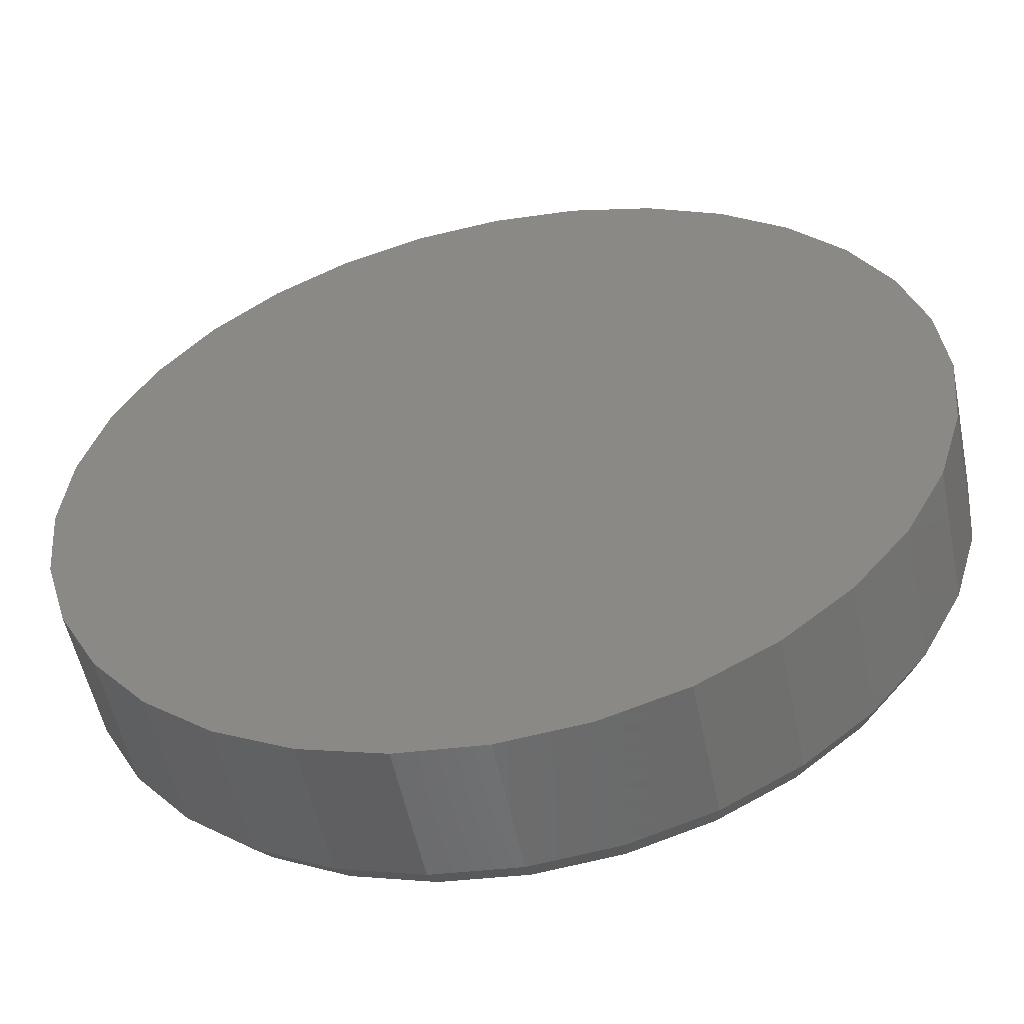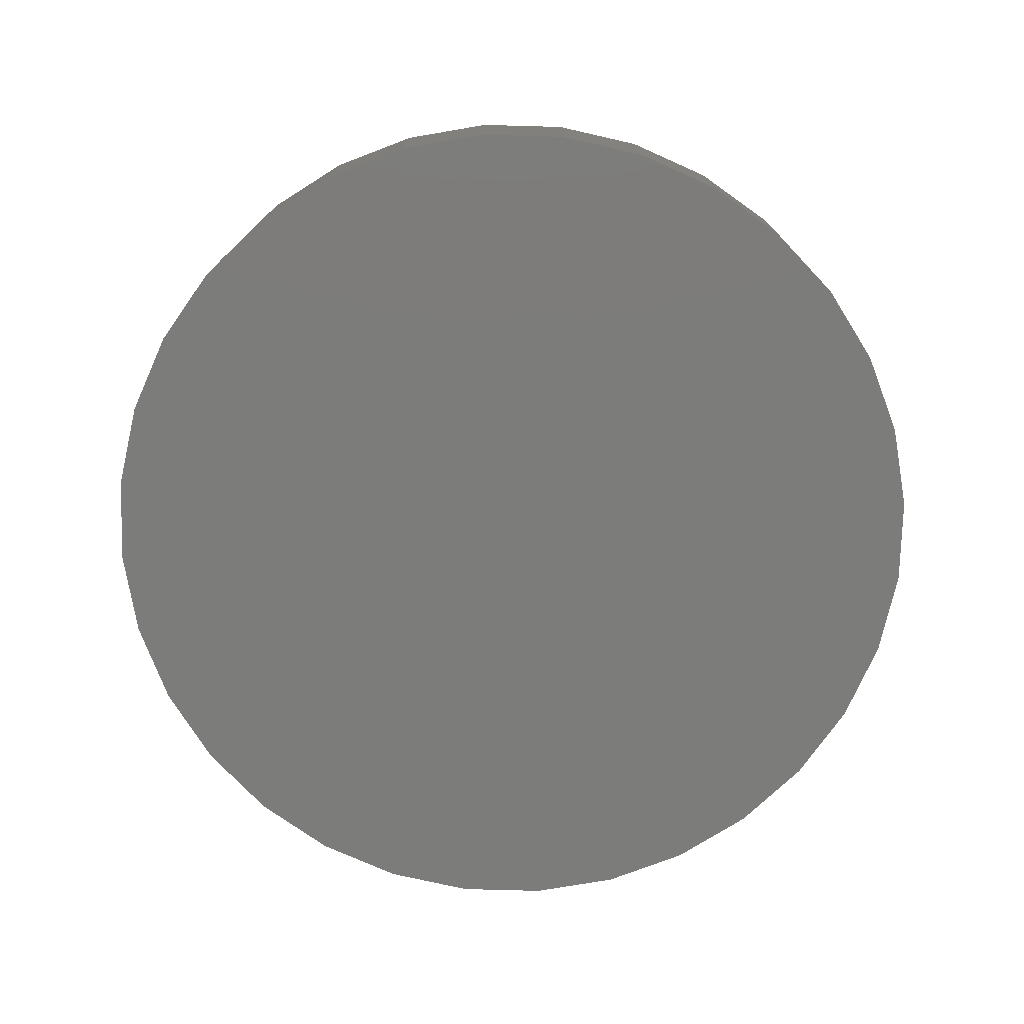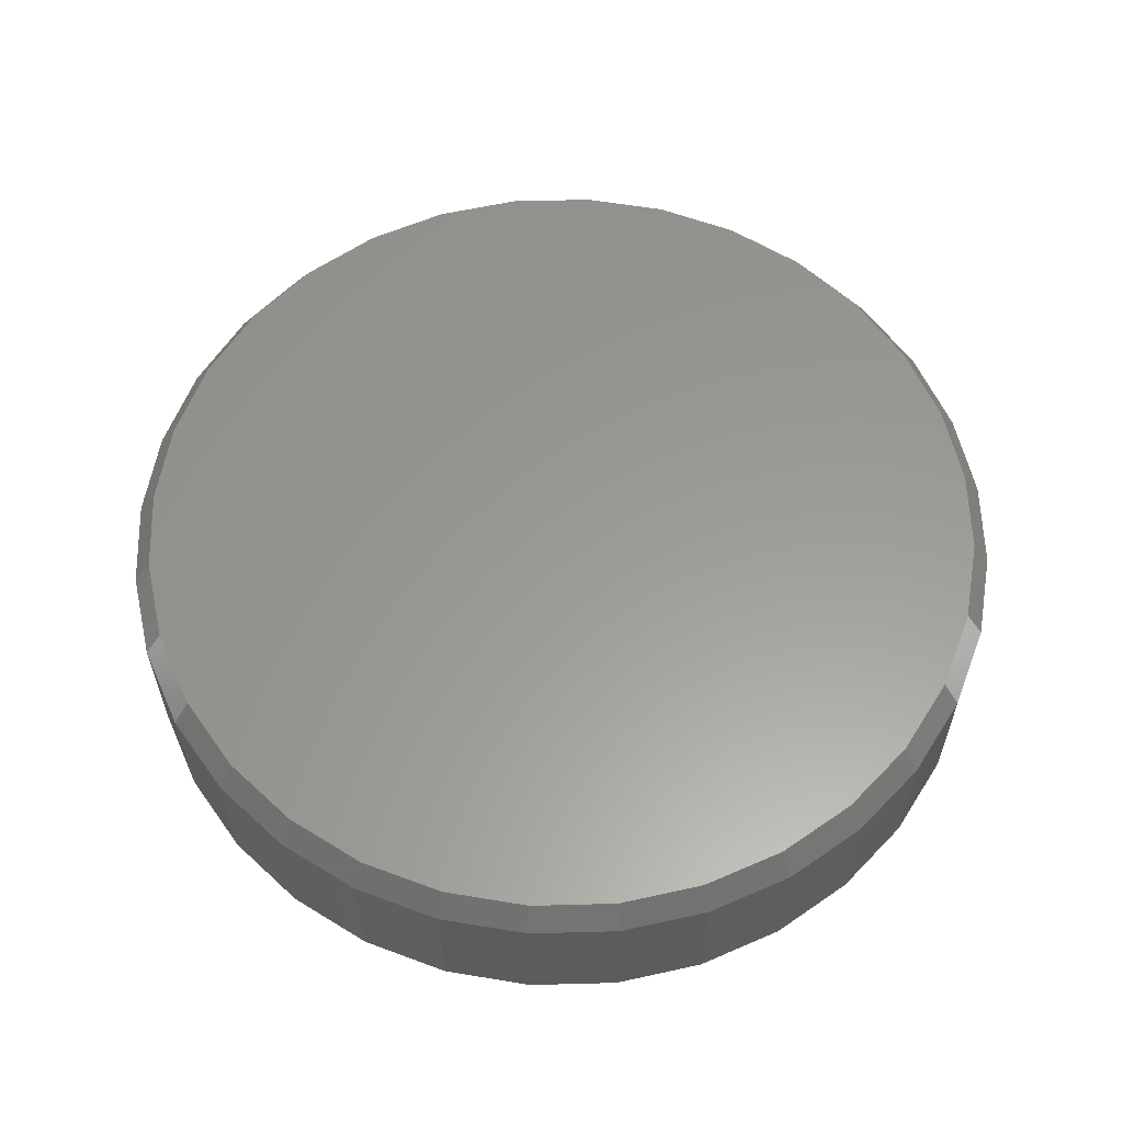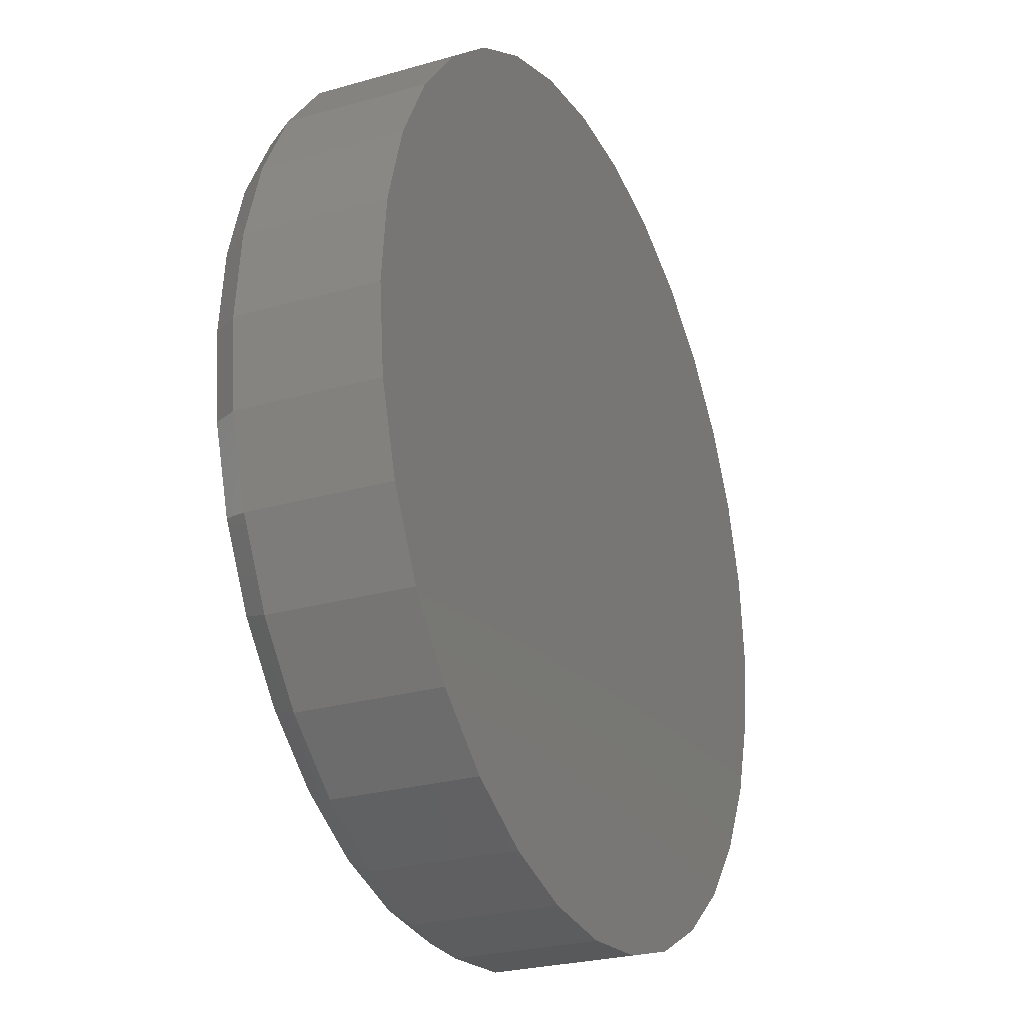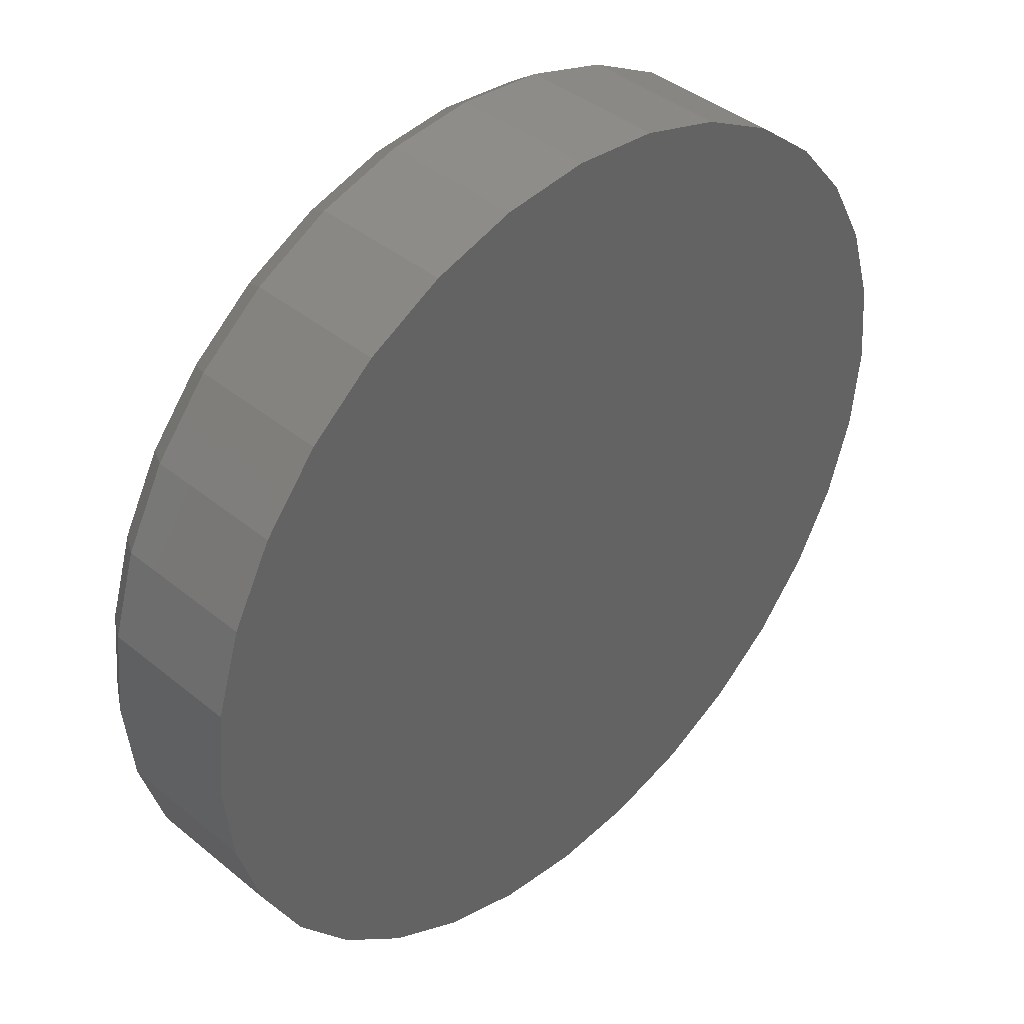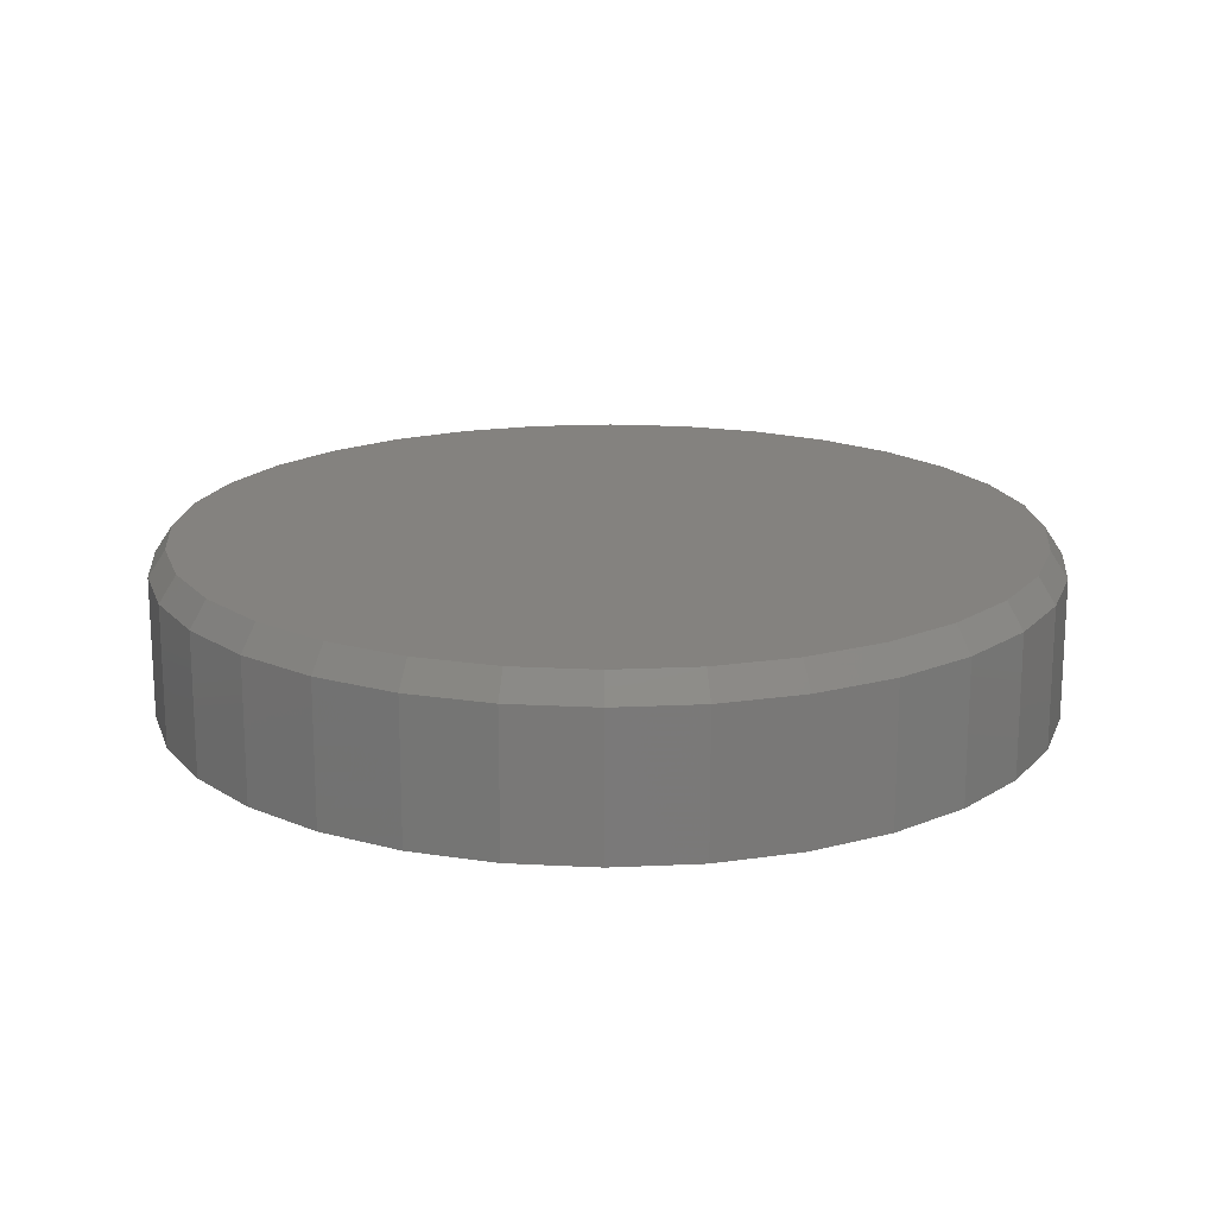
<metadata>
{"format":"stl","ext":"stl","renderer":"f3d","projection":"perspective","resolution":1024,"background":"white","views":[{"elev":-54.5,"azim":-168.4,"up":"+Y"},{"elev":-75.3,"azim":150.3,"up":"+Z"},{"elev":59.6,"azim":-119.7,"up":"+Z"},{"elev":-25.9,"azim":114.6,"up":"+Y"},{"elev":40.9,"azim":134.9,"up":"+Y"},{"elev":17.7,"azim":146.6,"up":"+Z"}]}
</metadata>
<code>
# stl→obj: 96 verts, 188 faces
v -0.06607 0.3718 0.1484
v 0.08186 0.3718 0.1484
v 0.007895 0.3791 0.1484
v 0.153 0.3503 0.1484
v -0.1372 0.3503 0.1484
v 0.2185 0.3152 0.1484
v -0.2027 0.3152 0.1484
v 0.276 0.2681 0.1484
v -0.2602 0.2681 0.1484
v 0.3231 0.2106 0.1484
v -0.3073 0.2106 0.1484
v 0.3581 0.1451 0.1484
v -0.3424 0.1451 0.1484
v 0.3797 0.07396 0.1484
v -0.3639 0.07396 0.1484
v 0.387 9.559e-17 0.1484
v -0.3712 1.598e-07 0.1484
v 0.3797 -0.07396 0.1484
v -0.3639 -0.07396 0.1484
v 0.3581 -0.1451 0.1484
v -0.3424 -0.1451 0.1484
v 0.3231 -0.2106 0.1484
v -0.3073 -0.2106 0.1484
v 0.276 -0.2681 0.1484
v -0.2602 -0.2681 0.1484
v 0.2185 -0.3152 0.1484
v -0.2027 -0.3152 0.1484
v 0.153 -0.3503 0.1484
v -0.1372 -0.3503 0.1484
v 0.08186 -0.3718 0.1484
v -0.06607 -0.3718 0.1484
v 0.007895 -0.3791 0.1484
v 0.4026 0 0
v 0.4026 -9.668e-17 0.125
v 0.395 -0.07701 0
v 0.395 -0.07701 0.125
v 0.3726 -0.1511 0
v 0.3726 -0.1511 0.125
v 0.3361 -0.2193 0
v 0.3361 -0.2193 0.125
v 0.287 -0.2791 0
v 0.287 -0.2791 0.125
v 0.2272 -0.3282 0
v 0.2272 -0.3282 0.125
v 0.159 -0.3647 0
v 0.159 -0.3647 0.125
v 0.0849 -0.3872 0
v 0.0849 -0.3872 0.125
v 0.007895 -0.3947 0
v 0.007895 -0.3947 0.125
v -0.06911 -0.3872 0
v -0.06911 -0.3872 0.125
v -0.1432 -0.3647 0
v -0.1432 -0.3647 0.125
v -0.2114 -0.3282 0
v -0.2114 -0.3282 0.125
v -0.2712 -0.2791 0
v -0.2712 -0.2791 0.125
v -0.3203 -0.2193 0
v -0.3203 -0.2193 0.125
v -0.3568 -0.1511 0
v -0.3568 -0.1511 0.125
v -0.3793 -0.07701 0
v -0.3793 -0.07701 0.125
v -0.3868 4.834e-17 0
v -0.3868 4.834e-17 0.125
v -0.3793 0.07701 0
v -0.3793 0.07701 0.125
v -0.3568 0.1511 0
v -0.3568 0.1511 0.125
v -0.3203 0.2193 0
v -0.3203 0.2193 0.125
v -0.2712 0.2791 0
v -0.2712 0.2791 0.125
v -0.2114 0.3282 0
v -0.2114 0.3282 0.125
v -0.1432 0.3647 0
v -0.1432 0.3647 0.125
v -0.06911 0.3872 0
v -0.06911 0.3872 0.125
v 0.007895 0.3947 0
v 0.007895 0.3947 0.125
v 0.0849 0.3872 0
v 0.0849 0.3872 0.125
v 0.159 0.3647 0
v 0.159 0.3647 0.125
v 0.2272 0.3282 0
v 0.2272 0.3282 0.125
v 0.287 0.2791 0
v 0.287 0.2791 0.125
v 0.3361 0.2193 0
v 0.3361 0.2193 0.125
v 0.3726 0.1511 0
v 0.3726 0.1511 0.125
v 0.395 0.07701 0
v 0.395 0.07701 0.125
f 1 2 3
f 2 1 4
f 4 1 5
f 4 5 6
f 6 5 7
f 6 7 8
f 8 7 9
f 8 9 10
f 10 9 11
f 10 11 12
f 12 11 13
f 12 13 14
f 14 13 15
f 14 15 16
f 16 15 17
f 16 17 18
f 18 17 19
f 18 19 20
f 20 19 21
f 20 21 22
f 22 21 23
f 22 23 24
f 24 23 25
f 24 25 26
f 26 25 27
f 26 27 28
f 28 27 29
f 28 29 30
f 30 29 31
f 30 31 32
f 33 34 35
f 35 34 36
f 35 36 37
f 37 36 38
f 37 38 39
f 39 38 40
f 39 40 41
f 41 40 42
f 41 42 43
f 43 42 44
f 43 44 45
f 45 44 46
f 45 46 47
f 47 46 48
f 47 48 49
f 49 48 50
f 49 50 51
f 51 50 52
f 51 52 53
f 53 52 54
f 53 54 55
f 55 54 56
f 55 56 57
f 57 56 58
f 57 58 59
f 59 58 60
f 59 60 61
f 61 60 62
f 61 62 63
f 63 62 64
f 63 64 65
f 65 64 66
f 65 66 67
f 67 66 68
f 67 68 69
f 69 68 70
f 69 70 71
f 71 70 72
f 71 72 73
f 73 72 74
f 73 74 75
f 75 74 76
f 75 76 77
f 77 76 78
f 77 78 79
f 79 78 80
f 79 80 81
f 81 80 82
f 81 82 83
f 83 82 84
f 83 84 85
f 85 84 86
f 85 86 87
f 87 86 88
f 87 88 89
f 89 88 90
f 89 90 91
f 91 90 92
f 91 92 93
f 93 92 94
f 93 94 95
f 95 94 96
f 95 96 33
f 33 96 34
f 76 5 78
f 78 5 1
f 78 1 80
f 80 1 3
f 80 3 82
f 82 3 2
f 82 2 84
f 5 76 7
f 7 76 74
f 7 74 9
f 9 74 72
f 9 72 11
f 11 72 70
f 11 70 13
f 13 70 68
f 13 68 15
f 15 68 66
f 15 66 17
f 8 88 6
f 6 88 86
f 6 86 4
f 4 86 84
f 4 84 2
f 88 8 90
f 90 8 10
f 90 10 92
f 92 10 12
f 92 12 94
f 94 12 14
f 94 14 96
f 96 14 16
f 96 16 34
f 44 28 46
f 46 28 30
f 46 30 48
f 48 30 32
f 48 32 50
f 50 32 31
f 50 31 52
f 28 44 26
f 26 44 42
f 26 42 24
f 24 42 40
f 24 40 22
f 22 40 38
f 22 38 20
f 20 38 36
f 20 36 18
f 18 36 34
f 18 34 16
f 25 56 27
f 27 56 54
f 27 54 29
f 29 54 52
f 29 52 31
f 56 25 58
f 58 25 23
f 58 23 60
f 60 23 21
f 60 21 62
f 62 21 19
f 62 19 64
f 64 19 17
f 64 17 66
f 81 83 79
f 49 51 47
f 47 51 53
f 47 53 45
f 45 53 55
f 45 55 43
f 43 55 57
f 43 57 41
f 41 57 59
f 41 59 39
f 39 59 61
f 39 61 37
f 37 61 63
f 37 63 35
f 35 63 65
f 35 65 33
f 33 65 67
f 33 67 95
f 95 67 69
f 95 69 93
f 93 69 71
f 93 71 91
f 91 71 73
f 91 73 89
f 89 73 75
f 89 75 87
f 87 75 77
f 87 77 85
f 85 77 79
f 85 79 83

</code>
